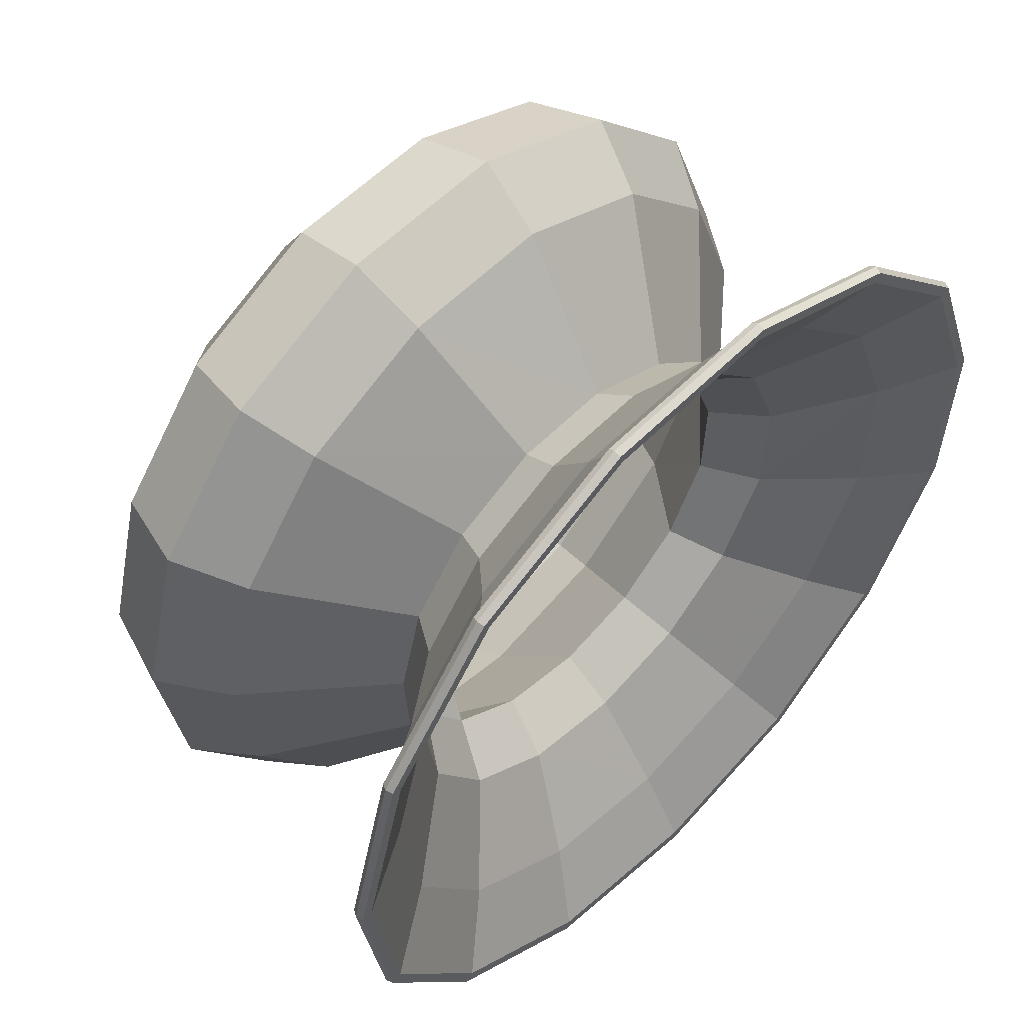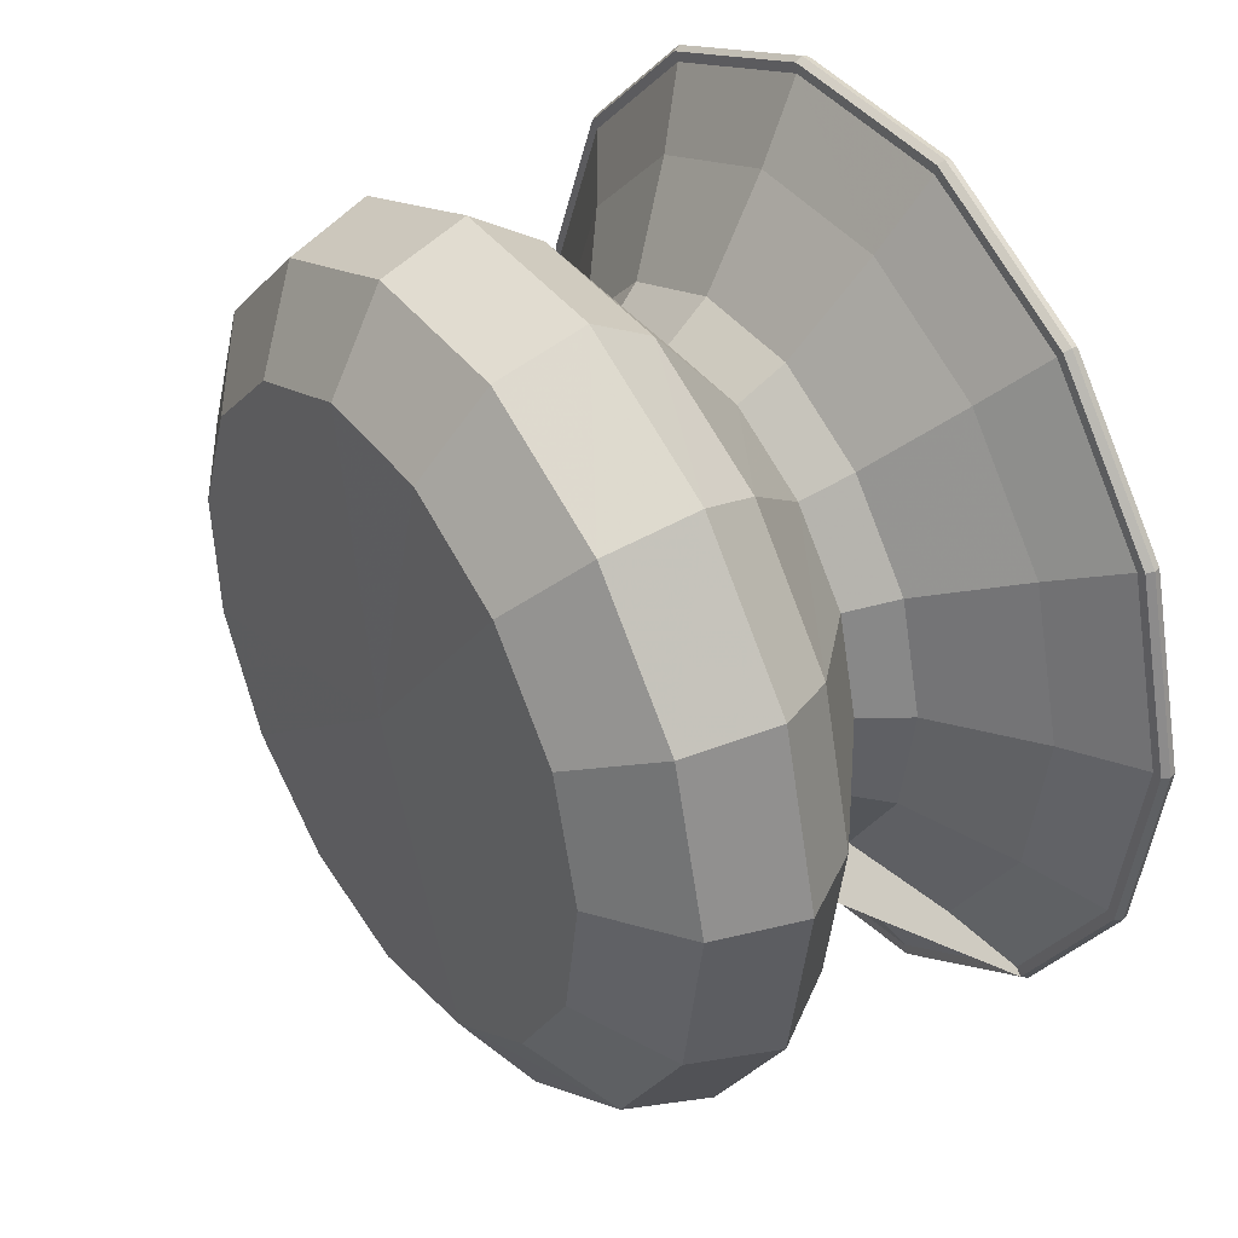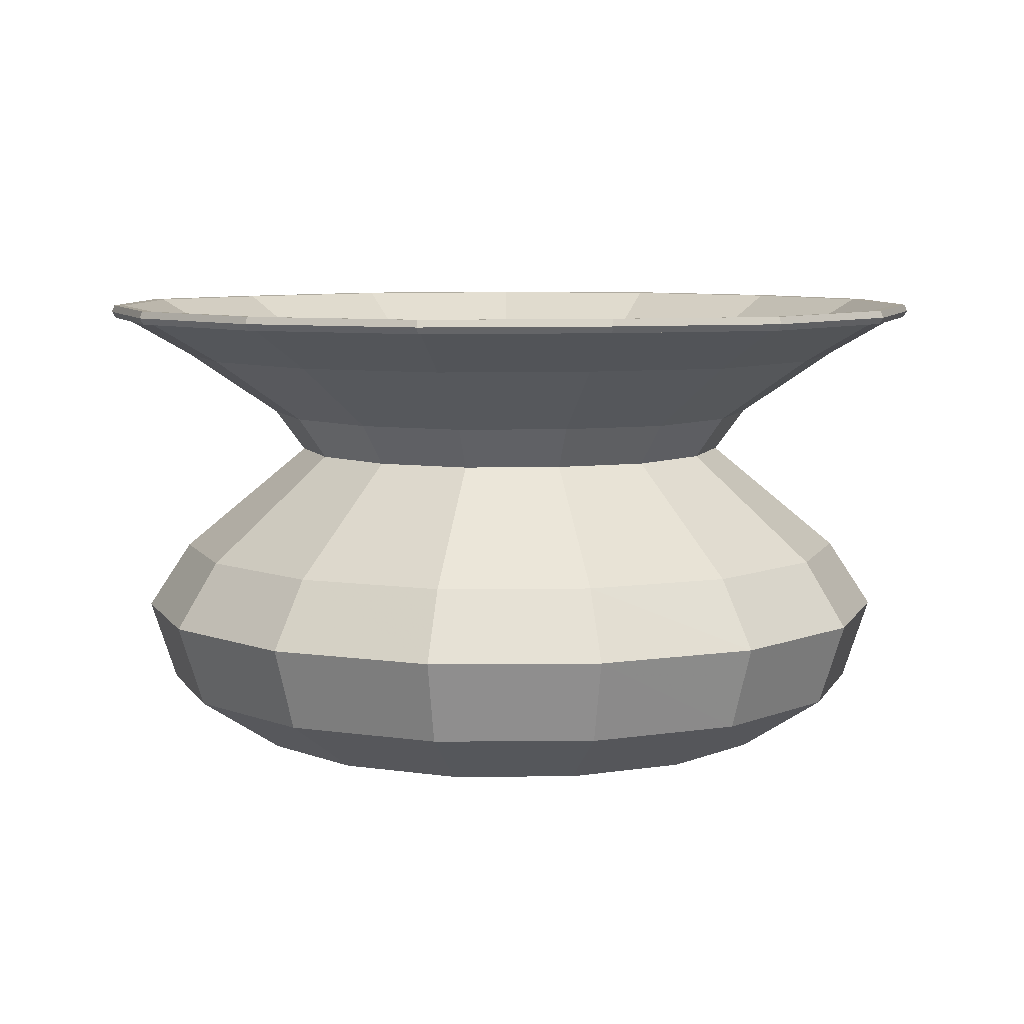
<metadata>
{"format":"obj","ext":"obj","renderer":"f3d","projection":"perspective","resolution":1024,"background":"white","views":[{"elev":54.7,"azim":134.5,"up":"+Z"},{"elev":39.1,"azim":55.6,"up":"+Z"},{"elev":7.3,"azim":2.3,"up":"+Y"}]}
</metadata>
<code>
v 0.4974 0.025 0.5025
v 0.7216 0.026 0.2784
v 0.7872 0.08711 0.2127
v 0.8079 0.1767 0.192
v 0.7744 0.2489 0.2255
v 0.6752 0.3645 0.3247
v 0.6986 0.4098 0.3013
v 0.7707 0.4796 0.2292
v 0.8253 0.5241 0.1746
v 0.8326 0.5241 0.1673
v 0.8356 0.5311 0.1642
v 0.8336 0.5388 0.1662
v 0.8251 0.5383 0.1747
v 0.7663 0.4921 0.2336
v 0.6936 0.4214 0.3063
v 0.6644 0.3636 0.3355
v 0.7679 0.2396 0.232
v 0.7992 0.1767 0.2007
v 0.782 0.09762 0.218
v 0.7216 0.03518 0.2784
v 0.497 0.03323 0.5029
v 0.7938 0.02611 0.3891
v 0.8805 0.08728 0.3559
v 0.9079 0.177 0.3454
v 0.8636 0.2492 0.3624
v 0.7325 0.3647 0.4126
v 0.7633 0.4101 0.4008
v 0.8587 0.48 0.3644
v 0.9309 0.5245 0.3367
v 0.9405 0.5245 0.333
v 0.9445 0.5316 0.3315
v 0.9418 0.5392 0.3325
v 0.9307 0.5387 0.3368
v 0.8529 0.4924 0.3666
v 0.7568 0.4217 0.4033
v 0.7182 0.3639 0.4181
v 0.855 0.2399 0.3657
v 0.8963 0.177 0.3499
v 0.8736 0.09779 0.3586
v 0.7938 0.0353 0.3891
v 0.4969 0.03324 0.5027
v 0.814 0.02607 0.5193
v 0.9067 0.0872 0.5242
v 0.9359 0.1768 0.5258
v 0.8885 0.249 0.5233
v 0.7485 0.3645 0.5159
v 0.7814 0.4099 0.5176
v 0.8833 0.4797 0.5231
v 0.9604 0.5242 0.5272
v 0.9707 0.5242 0.5277
v 0.975 0.5312 0.5279
v 0.9721 0.5389 0.5278
v 0.9602 0.5384 0.5271
v 0.8771 0.4921 0.5227
v 0.7744 0.4214 0.5173
v 0.7332 0.3637 0.5151
v 0.8794 0.2397 0.5228
v 0.9236 0.1768 0.5251
v 0.8993 0.0977 0.5238
v 0.814 0.03525 0.5193
v 0.4969 0.03323 0.5025
v 0.7797 0.02604 0.6467
v 0.8624 0.08715 0.689
v 0.8884 0.1768 0.7023
v 0.8462 0.249 0.6807
v 0.7213 0.3645 0.6169
v 0.7507 0.4098 0.6319
v 0.8415 0.4796 0.6783
v 0.9103 0.5241 0.7135
v 0.9194 0.5241 0.7182
v 0.9233 0.5312 0.7201
v 0.9207 0.5388 0.7188
v 0.9101 0.5383 0.7134
v 0.836 0.4921 0.6755
v 0.7444 0.4214 0.6287
v 0.7077 0.3636 0.61
v 0.838 0.2397 0.6765
v 0.8774 0.1768 0.6967
v 0.8557 0.09766 0.6856
v 0.7797 0.03522 0.6467
v 0.4969 0.03323 0.5023
v 0.6967 0.02583 0.7485
v 0.7551 0.08684 0.8205
v 0.7735 0.1764 0.8431
v 0.7436 0.2485 0.8063
v 0.6555 0.364 0.6973
v 0.6762 0.4093 0.7229
v 0.7404 0.479 0.802
v 0.7889 0.5234 0.8619
v 0.7954 0.5234 0.8699
v 0.7981 0.5304 0.8732
v 0.7963 0.538 0.871
v 0.7888 0.5376 0.8617
v 0.7364 0.4914 0.7971
v 0.6718 0.4209 0.7174
v 0.6459 0.3632 0.6855
v 0.7379 0.2392 0.7992
v 0.7657 0.1764 0.8335
v 0.7504 0.09734 0.8147
v 0.6967 0.03501 0.7485
v 0.4971 0.03323 0.5021
v 0.5796 0.02624 0.809
v 0.6036 0.08747 0.8988
v 0.6112 0.1772 0.9272
v 0.5989 0.2494 0.8814
v 0.5626 0.3649 0.7459
v 0.5712 0.4104 0.7778
v 0.5976 0.4803 0.8765
v 0.6176 0.5249 0.9512
v 0.6203 0.5249 0.9612
v 0.6214 0.5319 0.9653
v 0.6207 0.5395 0.9626
v 0.6176 0.5391 0.951
v 0.596 0.4927 0.8705
v 0.5694 0.4219 0.771
v 0.5587 0.3641 0.7311
v 0.5966 0.2401 0.8725
v 0.608 0.1772 0.9152
v 0.6017 0.09798 0.8916
v 0.5796 0.03543 0.809
v 0.4973 0.03324 0.502
v 0.4479 0.02597 0.8155
v 0.4333 0.08706 0.9072
v 0.4288 0.1767 0.936
v 0.4362 0.2488 0.8892
v 0.4581 0.3643 0.7507
v 0.453 0.4097 0.7832
v 0.437 0.4794 0.8839
v 0.425 0.5239 0.9601
v 0.4234 0.5239 0.9703
v 0.4227 0.5309 0.9746
v 0.4231 0.5385 0.9717
v 0.425 0.5381 0.9599
v 0.438 0.4919 0.8778
v 0.4541 0.4212 0.7763
v 0.4605 0.3635 0.7356
v 0.4376 0.2395 0.8801
v 0.4307 0.1767 0.9238
v 0.4345 0.09756 0.8998
v 0.4479 0.03515 0.8155
v 0.4975 0.03323 0.502
v 0.3246 0.02596 0.7682
v 0.2741 0.08703 0.846
v 0.2581 0.1766 0.8705
v 0.284 0.2488 0.8307
v 0.3604 0.3643 0.7131
v 0.3424 0.4096 0.7407
v 0.2868 0.4794 0.8262
v 0.2448 0.5238 0.8909
v 0.2391 0.5238 0.8995
v 0.2368 0.5308 0.9031
v 0.2384 0.5384 0.9007
v 0.2449 0.538 0.8907
v 0.2902 0.4918 0.821
v 0.3463 0.4212 0.7348
v 0.3687 0.3634 0.7003
v 0.289 0.2395 0.823
v 0.2649 0.1766 0.8601
v 0.2781 0.09753 0.8397
v 0.3246 0.03514 0.7682
v 0.4977 0.03323 0.502
v 0.2316 0.02591 0.6752
v 0.1538 0.08697 0.7257
v 0.1293 0.1766 0.7416
v 0.169 0.2487 0.7158
v 0.2866 0.3642 0.6393
v 0.2589 0.4096 0.6573
v 0.1734 0.4793 0.7128
v 0.1086 0.5238 0.7548
v 0.1 0.5238 0.7605
v 0.09637 0.5308 0.7628
v 0.09878 0.5384 0.7612
v 0.1088 0.5379 0.7547
v 0.1786 0.4917 0.7094
v 0.2648 0.4211 0.6534
v 0.2994 0.3634 0.631
v 0.1767 0.2394 0.7108
v 0.1396 0.1766 0.7349
v 0.16 0.09747 0.7217
v 0.2316 0.03509 0.6752
v 0.4979 0.03323 0.5022
v 0.1843 0.02593 0.552
v 0.09265 0.087 0.5665
v 0.06373 0.1766 0.571
v 0.1106 0.2488 0.5636
v 0.2491 0.3643 0.5416
v 0.2165 0.4096 0.5468
v 0.1157 0.4794 0.5627
v 0.03945 0.5239 0.5747
v 0.02927 0.5238 0.5763
v 0.025 0.5308 0.577
v 0.02784 0.5385 0.5765
v 0.03966 0.538 0.5747
v 0.1219 0.4918 0.5617
v 0.2234 0.4212 0.5457
v 0.2642 0.3635 0.5393
v 0.1196 0.2395 0.5622
v 0.07595 0.1766 0.5691
v 0.1 0.09751 0.5653
v 0.1843 0.03511 0.552
v 0.498 0.03323 0.5024
v 0.1911 0.02618 0.4206
v 0.1014 0.08739 0.3966
v 0.0731 0.1771 0.3891
v 0.1189 0.2493 0.4014
v 0.2544 0.3649 0.4378
v 0.2225 0.4103 0.4293
v 0.124 0.4802 0.4029
v 0.04933 0.5248 0.383
v 0.03938 0.5248 0.3804
v 0.03519 0.5318 0.3792
v 0.03797 0.5394 0.38
v 0.04954 0.539 0.3831
v 0.13 0.4927 0.4046
v 0.2293 0.4219 0.4311
v 0.2692 0.364 0.4417
v 0.1278 0.24 0.4038
v 0.08505 0.1771 0.3923
v 0.1086 0.09791 0.3985
v 0.1911 0.03537 0.4206
v 0.498 0.03324 0.5027
v 0.2512 0.02583 0.303
v 0.1791 0.08683 0.2446
v 0.1564 0.1764 0.2261
v 0.1932 0.2485 0.2558
v 0.3021 0.364 0.344
v 0.2765 0.4093 0.3232
v 0.1973 0.479 0.2589
v 0.1373 0.5234 0.2103
v 0.1293 0.5234 0.2038
v 0.1259 0.5304 0.2011
v 0.1282 0.538 0.2029
v 0.1375 0.5376 0.2104
v 0.2021 0.4914 0.2628
v 0.282 0.4209 0.3276
v 0.314 0.3632 0.3536
v 0.2003 0.2392 0.2616
v 0.166 0.1764 0.2339
v 0.1849 0.09733 0.2492
v 0.2512 0.035 0.303
v 0.4979 0.03323 0.5029
v 0.3532 0.02608 0.2202
v 0.311 0.08721 0.1376
v 0.2977 0.1768 0.1115
v 0.3193 0.249 0.1538
v 0.3831 0.3645 0.2786
v 0.3681 0.4099 0.2493
v 0.3217 0.4797 0.1584
v 0.2865 0.5242 0.08966
v 0.2818 0.5242 0.08049
v 0.2799 0.5312 0.07663
v 0.2812 0.5388 0.0792
v 0.2866 0.5384 0.08986
v 0.3245 0.4921 0.164
v 0.3713 0.4214 0.2555
v 0.39 0.3637 0.2922
v 0.3234 0.2397 0.1619
v 0.3033 0.1768 0.1225
v 0.3144 0.09771 0.1442
v 0.3532 0.03526 0.2202
v 0.4977 0.03323 0.503
v 0.4807 0.02611 0.186
v 0.4758 0.08725 0.09327
v 0.4742 0.1769 0.06405
v 0.4767 0.2491 0.1114
v 0.4842 0.3645 0.2515
v 0.4824 0.4099 0.2186
v 0.477 0.4797 0.1167
v 0.4729 0.5243 0.03961
v 0.4724 0.5243 0.02932
v 0.4722 0.5313 0.025
v 0.4723 0.5389 0.02788
v 0.473 0.5385 0.03983
v 0.4774 0.4922 0.1229
v 0.4828 0.4215 0.2256
v 0.485 0.3637 0.2668
v 0.4772 0.2398 0.1206
v 0.4749 0.1769 0.07641
v 0.4761 0.09776 0.1007
v 0.4807 0.03529 0.186
v 0.4975 0.03323 0.5031
v 0.611 0.02608 0.2063
v 0.6442 0.08725 0.1196
v 0.6547 0.1769 0.09226
v 0.6377 0.2492 0.1366
v 0.5875 0.3647 0.2677
v 0.5993 0.4101 0.2368
v 0.6358 0.48 0.1415
v 0.6635 0.5245 0.0694
v 0.6672 0.5245 0.05977
v 0.6687 0.5315 0.05573
v 0.6677 0.5391 0.05842
v 0.6634 0.5387 0.06961
v 0.6336 0.4924 0.1474
v 0.5968 0.4217 0.2434
v 0.582 0.3639 0.2819
v 0.6344 0.2398 0.1452
v 0.6503 0.1769 0.1038
v 0.6416 0.09776 0.1265
v 0.611 0.03527 0.2063
v 0.4972 0.03324 0.503
f 3 2 1
f 4 3 1
f 5 4 1
f 6 5 1
f 7 6 1
f 8 7 1
f 9 8 1
f 10 9 1
f 11 10 1
f 12 11 1
f 13 12 1
f 14 13 1
f 15 14 1
f 16 15 1
f 17 16 1
f 18 17 1
f 19 18 1
f 20 19 1
f 21 20 1
f 1 2 22
f 2 23 22
f 2 3 23
f 3 24 23
f 3 4 24
f 4 25 24
f 4 5 25
f 5 26 25
f 5 6 26
f 6 27 26
f 6 7 27
f 7 28 27
f 7 8 28
f 8 29 28
f 8 9 29
f 9 30 29
f 9 10 30
f 10 31 30
f 10 11 31
f 11 32 31
f 11 12 32
f 12 33 32
f 12 13 33
f 13 34 33
f 13 14 34
f 14 35 34
f 14 15 35
f 15 36 35
f 15 16 36
f 16 37 36
f 16 17 37
f 17 38 37
f 17 18 38
f 18 39 38
f 18 19 39
f 19 40 39
f 19 20 40
f 20 41 40
f 20 21 41
f 21 1 41
f 1 22 42
f 22 43 42
f 22 23 43
f 23 44 43
f 23 24 44
f 24 45 44
f 24 25 45
f 25 46 45
f 25 26 46
f 26 47 46
f 26 27 47
f 27 48 47
f 27 28 48
f 28 49 48
f 28 29 49
f 29 50 49
f 29 30 50
f 30 51 50
f 30 31 51
f 31 52 51
f 31 32 52
f 32 53 52
f 32 33 53
f 33 54 53
f 33 34 54
f 34 55 54
f 34 35 55
f 35 56 55
f 35 36 56
f 36 57 56
f 36 37 57
f 37 58 57
f 37 38 58
f 38 59 58
f 38 39 59
f 39 60 59
f 39 40 60
f 40 61 60
f 40 41 61
f 41 1 61
f 1 42 62
f 42 63 62
f 42 43 63
f 43 64 63
f 43 44 64
f 44 65 64
f 44 45 65
f 45 66 65
f 45 46 66
f 46 67 66
f 46 47 67
f 47 68 67
f 47 48 68
f 48 69 68
f 48 49 69
f 49 70 69
f 49 50 70
f 50 71 70
f 50 51 71
f 51 72 71
f 51 52 72
f 52 73 72
f 52 53 73
f 53 74 73
f 53 54 74
f 54 75 74
f 54 55 75
f 55 76 75
f 55 56 76
f 56 77 76
f 56 57 77
f 57 78 77
f 57 58 78
f 58 79 78
f 58 59 79
f 59 80 79
f 59 60 80
f 60 81 80
f 60 61 81
f 61 1 81
f 1 62 82
f 62 83 82
f 62 63 83
f 63 84 83
f 63 64 84
f 64 85 84
f 64 65 85
f 65 86 85
f 65 66 86
f 66 87 86
f 66 67 87
f 67 88 87
f 67 68 88
f 68 89 88
f 68 69 89
f 69 90 89
f 69 70 90
f 70 91 90
f 70 71 91
f 71 92 91
f 71 72 92
f 72 93 92
f 72 73 93
f 73 94 93
f 73 74 94
f 74 95 94
f 74 75 95
f 75 96 95
f 75 76 96
f 76 97 96
f 76 77 97
f 77 98 97
f 77 78 98
f 78 99 98
f 78 79 99
f 79 100 99
f 79 80 100
f 80 101 100
f 80 81 101
f 81 1 101
f 1 82 102
f 82 103 102
f 82 83 103
f 83 104 103
f 83 84 104
f 84 105 104
f 84 85 105
f 85 106 105
f 85 86 106
f 86 107 106
f 86 87 107
f 87 108 107
f 87 88 108
f 88 109 108
f 88 89 109
f 89 110 109
f 89 90 110
f 90 111 110
f 90 91 111
f 91 112 111
f 91 92 112
f 92 113 112
f 92 93 113
f 93 114 113
f 93 94 114
f 94 115 114
f 94 95 115
f 95 116 115
f 95 96 116
f 96 117 116
f 96 97 117
f 97 118 117
f 97 98 118
f 98 119 118
f 98 99 119
f 99 120 119
f 99 100 120
f 100 121 120
f 100 101 121
f 101 1 121
f 1 102 122
f 102 123 122
f 102 103 123
f 103 124 123
f 103 104 124
f 104 125 124
f 104 105 125
f 105 126 125
f 105 106 126
f 106 127 126
f 106 107 127
f 107 128 127
f 107 108 128
f 108 129 128
f 108 109 129
f 109 130 129
f 109 110 130
f 110 131 130
f 110 111 131
f 111 132 131
f 111 112 132
f 112 133 132
f 112 113 133
f 113 134 133
f 113 114 134
f 114 135 134
f 114 115 135
f 115 136 135
f 115 116 136
f 116 137 136
f 116 117 137
f 117 138 137
f 117 118 138
f 118 139 138
f 118 119 139
f 119 140 139
f 119 120 140
f 120 141 140
f 120 121 141
f 121 1 141
f 1 122 142
f 122 143 142
f 122 123 143
f 123 144 143
f 123 124 144
f 124 145 144
f 124 125 145
f 125 146 145
f 125 126 146
f 126 147 146
f 126 127 147
f 127 148 147
f 127 128 148
f 128 149 148
f 128 129 149
f 129 150 149
f 129 130 150
f 130 151 150
f 130 131 151
f 131 152 151
f 131 132 152
f 132 153 152
f 132 133 153
f 133 154 153
f 133 134 154
f 134 155 154
f 134 135 155
f 135 156 155
f 135 136 156
f 136 157 156
f 136 137 157
f 137 158 157
f 137 138 158
f 138 159 158
f 138 139 159
f 139 160 159
f 139 140 160
f 140 161 160
f 140 141 161
f 141 1 161
f 1 142 162
f 142 163 162
f 142 143 163
f 143 164 163
f 143 144 164
f 144 165 164
f 144 145 165
f 145 166 165
f 145 146 166
f 146 167 166
f 146 147 167
f 147 168 167
f 147 148 168
f 148 169 168
f 148 149 169
f 149 170 169
f 149 150 170
f 150 171 170
f 150 151 171
f 151 172 171
f 151 152 172
f 152 173 172
f 152 153 173
f 153 174 173
f 153 154 174
f 154 175 174
f 154 155 175
f 155 176 175
f 155 156 176
f 156 177 176
f 156 157 177
f 157 178 177
f 157 158 178
f 158 179 178
f 158 159 179
f 159 180 179
f 159 160 180
f 160 181 180
f 160 161 181
f 161 1 181
f 1 162 182
f 162 183 182
f 162 163 183
f 163 184 183
f 163 164 184
f 164 185 184
f 164 165 185
f 165 186 185
f 165 166 186
f 166 187 186
f 166 167 187
f 167 188 187
f 167 168 188
f 168 189 188
f 168 169 189
f 169 190 189
f 169 170 190
f 170 191 190
f 170 171 191
f 171 192 191
f 171 172 192
f 172 193 192
f 172 173 193
f 173 194 193
f 173 174 194
f 174 195 194
f 174 175 195
f 175 196 195
f 175 176 196
f 176 197 196
f 176 177 197
f 177 198 197
f 177 178 198
f 178 199 198
f 178 179 199
f 179 200 199
f 179 180 200
f 180 201 200
f 180 181 201
f 181 1 201
f 1 182 202
f 182 203 202
f 182 183 203
f 183 204 203
f 183 184 204
f 184 205 204
f 184 185 205
f 185 206 205
f 185 186 206
f 186 207 206
f 186 187 207
f 187 208 207
f 187 188 208
f 188 209 208
f 188 189 209
f 189 210 209
f 189 190 210
f 190 211 210
f 190 191 211
f 191 212 211
f 191 192 212
f 192 213 212
f 192 193 213
f 193 214 213
f 193 194 214
f 194 215 214
f 194 195 215
f 195 216 215
f 195 196 216
f 196 217 216
f 196 197 217
f 197 218 217
f 197 198 218
f 198 219 218
f 198 199 219
f 199 220 219
f 199 200 220
f 200 221 220
f 200 201 221
f 201 1 221
f 1 202 222
f 202 223 222
f 202 203 223
f 203 224 223
f 203 204 224
f 204 225 224
f 204 205 225
f 205 226 225
f 205 206 226
f 206 227 226
f 206 207 227
f 207 228 227
f 207 208 228
f 208 229 228
f 208 209 229
f 209 230 229
f 209 210 230
f 210 231 230
f 210 211 231
f 211 232 231
f 211 212 232
f 212 233 232
f 212 213 233
f 213 234 233
f 213 214 234
f 214 235 234
f 214 215 235
f 215 236 235
f 215 216 236
f 216 237 236
f 216 217 237
f 217 238 237
f 217 218 238
f 218 239 238
f 218 219 239
f 219 240 239
f 219 220 240
f 220 241 240
f 220 221 241
f 221 1 241
f 1 222 242
f 222 243 242
f 222 223 243
f 223 244 243
f 223 224 244
f 224 245 244
f 224 225 245
f 225 246 245
f 225 226 246
f 226 247 246
f 226 227 247
f 227 248 247
f 227 228 248
f 228 249 248
f 228 229 249
f 229 250 249
f 229 230 250
f 230 251 250
f 230 231 251
f 231 252 251
f 231 232 252
f 232 253 252
f 232 233 253
f 233 254 253
f 233 234 254
f 234 255 254
f 234 235 255
f 235 256 255
f 235 236 256
f 236 257 256
f 236 237 257
f 237 258 257
f 237 238 258
f 238 259 258
f 238 239 259
f 239 260 259
f 239 240 260
f 240 261 260
f 240 241 261
f 241 1 261
f 1 242 262
f 242 263 262
f 242 243 263
f 243 264 263
f 243 244 264
f 244 265 264
f 244 245 265
f 245 266 265
f 245 246 266
f 246 267 266
f 246 247 267
f 247 268 267
f 247 248 268
f 248 269 268
f 248 249 269
f 249 270 269
f 249 250 270
f 250 271 270
f 250 251 271
f 251 272 271
f 251 252 272
f 252 273 272
f 252 253 273
f 253 274 273
f 253 254 274
f 254 275 274
f 254 255 275
f 255 276 275
f 255 256 276
f 256 277 276
f 256 257 277
f 257 278 277
f 257 258 278
f 258 279 278
f 258 259 279
f 259 280 279
f 259 260 280
f 260 281 280
f 260 261 281
f 261 1 281
f 1 262 282
f 262 283 282
f 262 263 283
f 263 284 283
f 263 264 284
f 264 285 284
f 264 265 285
f 265 286 285
f 265 266 286
f 266 287 286
f 266 267 287
f 267 288 287
f 267 268 288
f 268 289 288
f 268 269 289
f 269 290 289
f 269 270 290
f 270 291 290
f 270 271 291
f 271 292 291
f 271 272 292
f 272 293 292
f 272 273 293
f 273 294 293
f 273 274 294
f 274 295 294
f 274 275 295
f 275 296 295
f 275 276 296
f 276 297 296
f 276 277 297
f 277 298 297
f 277 278 298
f 278 299 298
f 278 279 299
f 279 300 299
f 279 280 300
f 280 301 300
f 280 281 301
f 281 1 301
f 1 282 2
f 282 3 2
f 282 283 3
f 283 4 3
f 283 284 4
f 284 5 4
f 284 285 5
f 285 6 5
f 285 286 6
f 286 7 6
f 286 287 7
f 287 8 7
f 287 288 8
f 288 9 8
f 288 289 9
f 289 10 9
f 289 290 10
f 290 11 10
f 290 291 11
f 291 12 11
f 291 292 12
f 292 13 12
f 292 293 13
f 293 14 13
f 293 294 14
f 294 15 14
f 294 295 15
f 295 16 15
f 295 296 16
f 296 17 16
f 296 297 17
f 297 18 17
f 297 298 18
f 298 19 18
f 298 299 19
f 299 20 19
f 299 300 20
f 300 21 20
f 300 301 21
f 301 1 21
f 1 2 3
f 1 3 4
f 1 4 5
f 1 5 6
f 1 6 7
f 1 7 8
f 1 8 9
f 1 9 10
f 1 10 11
f 1 11 12
f 1 12 13
f 1 13 14
f 1 14 15
f 1 15 16
f 1 16 17
f 1 17 18
f 1 18 19
f 1 19 20
f 1 20 21

</code>
